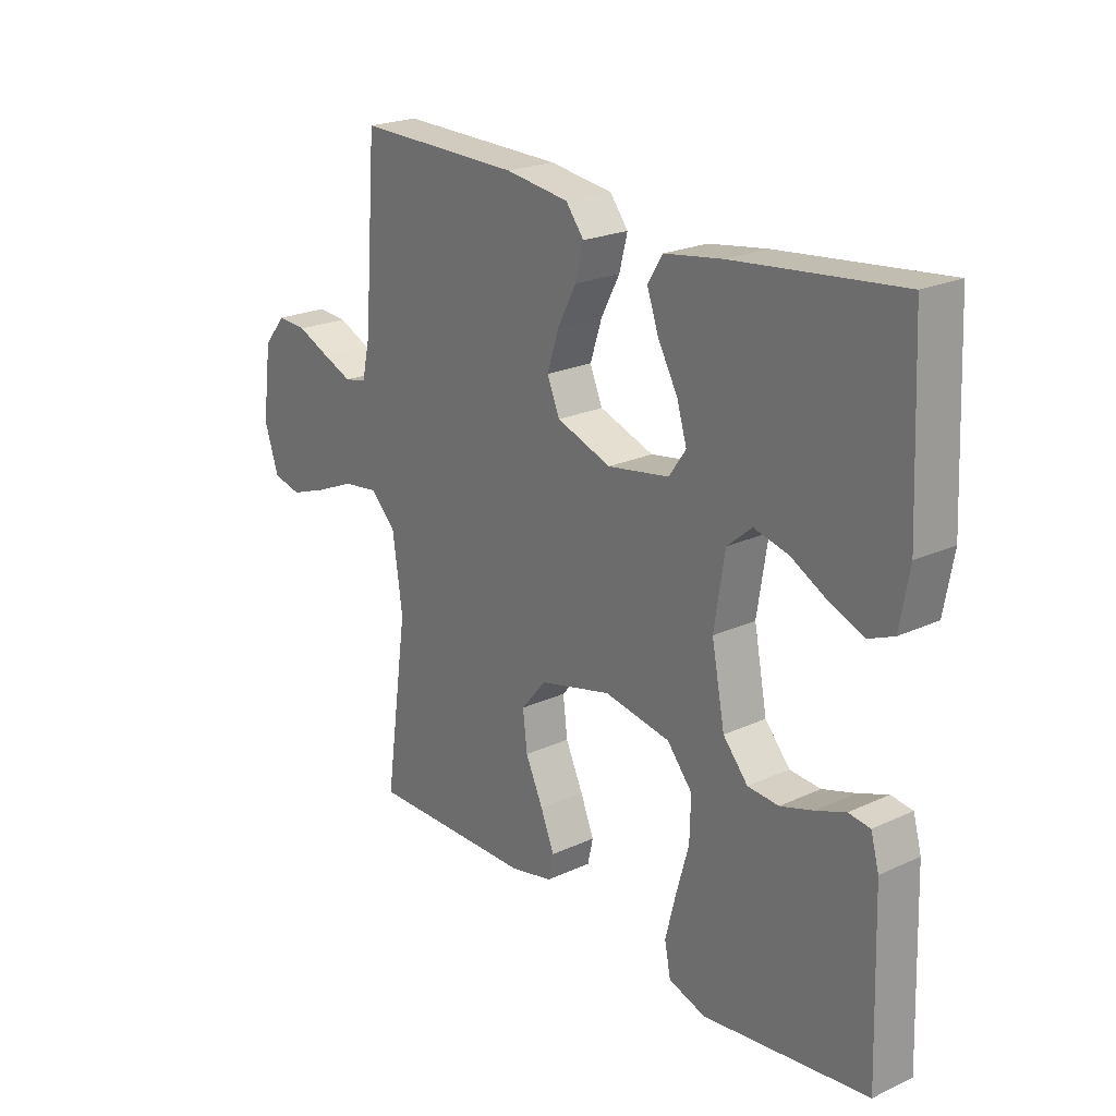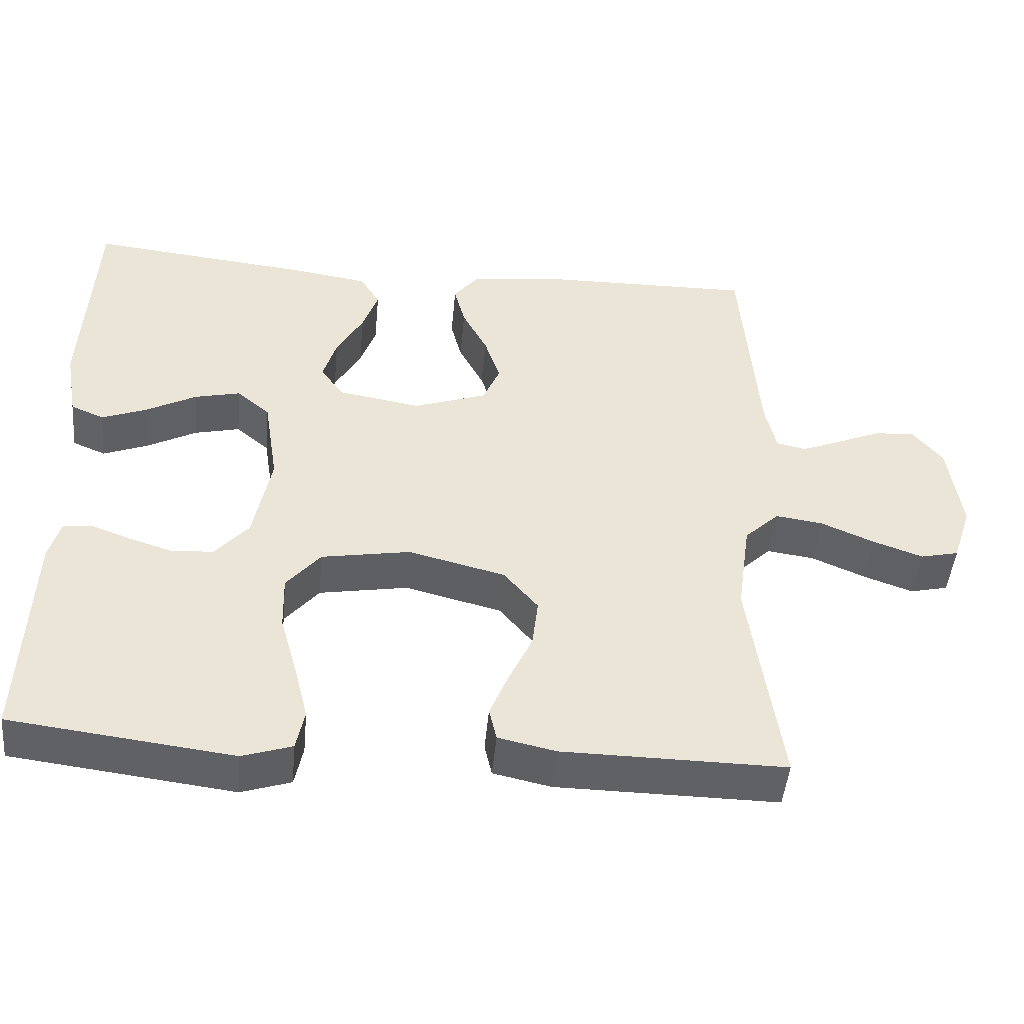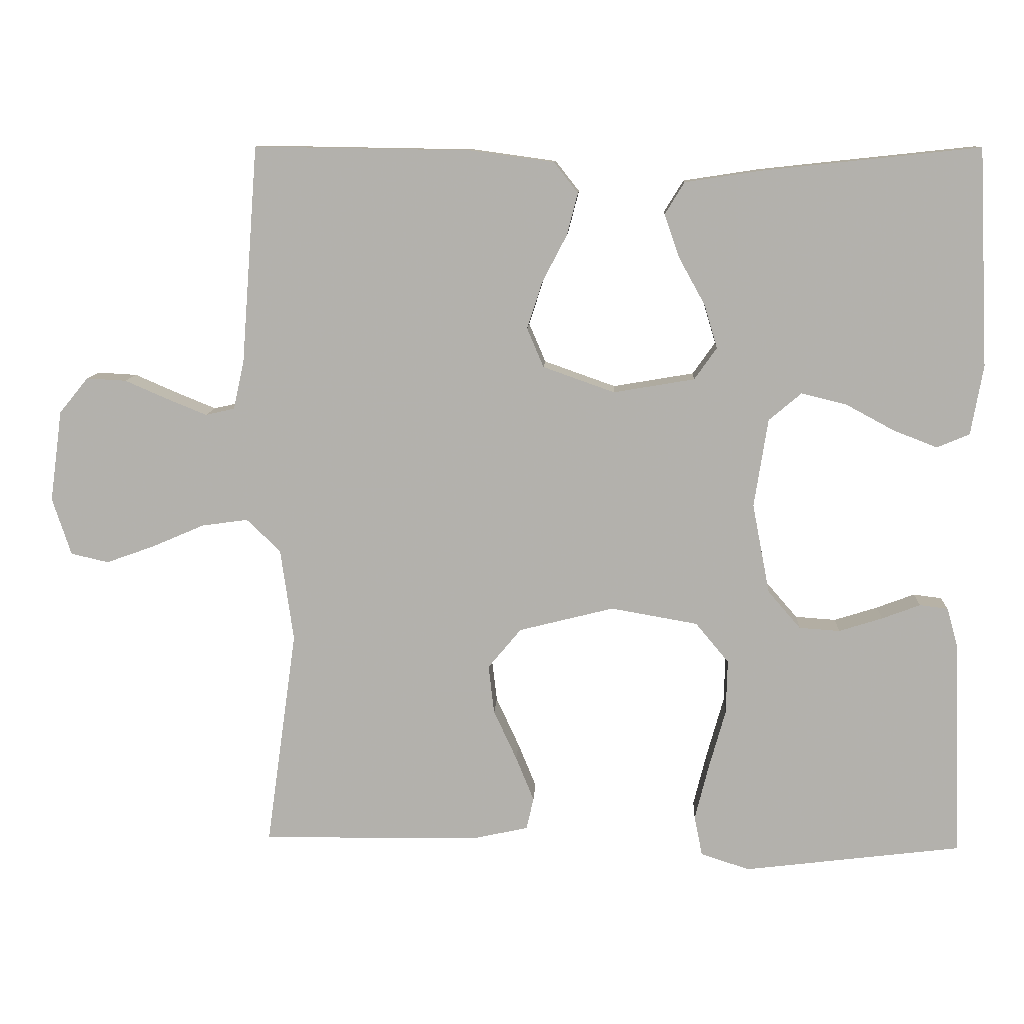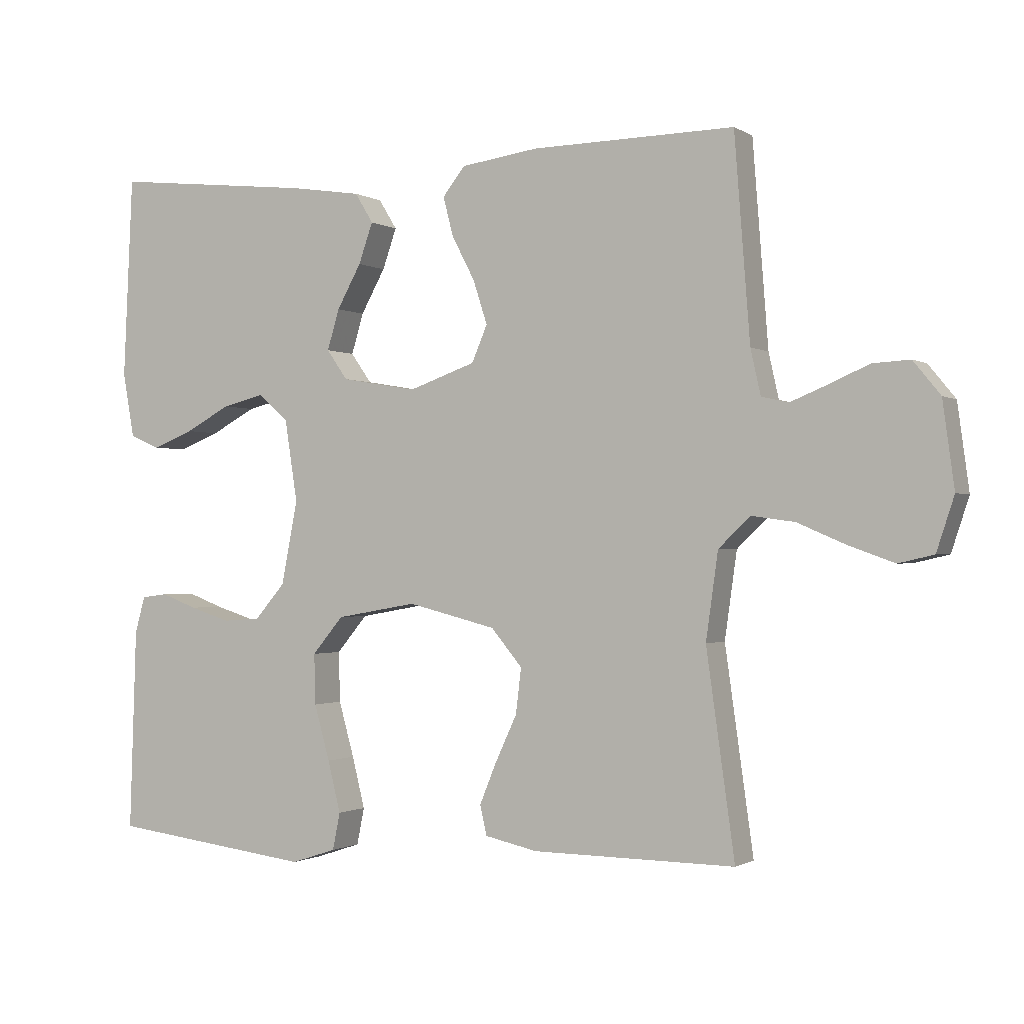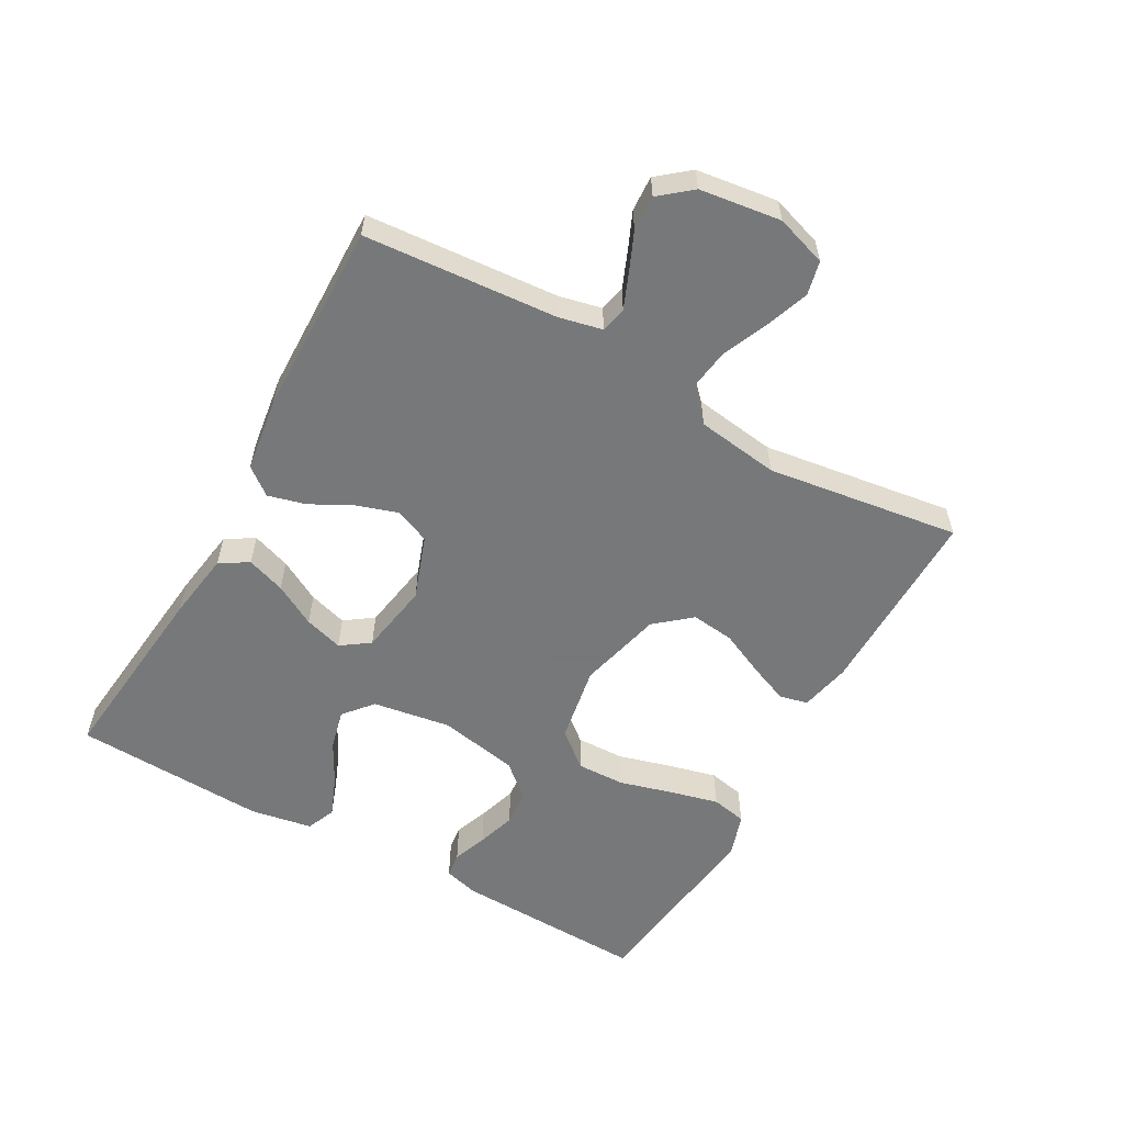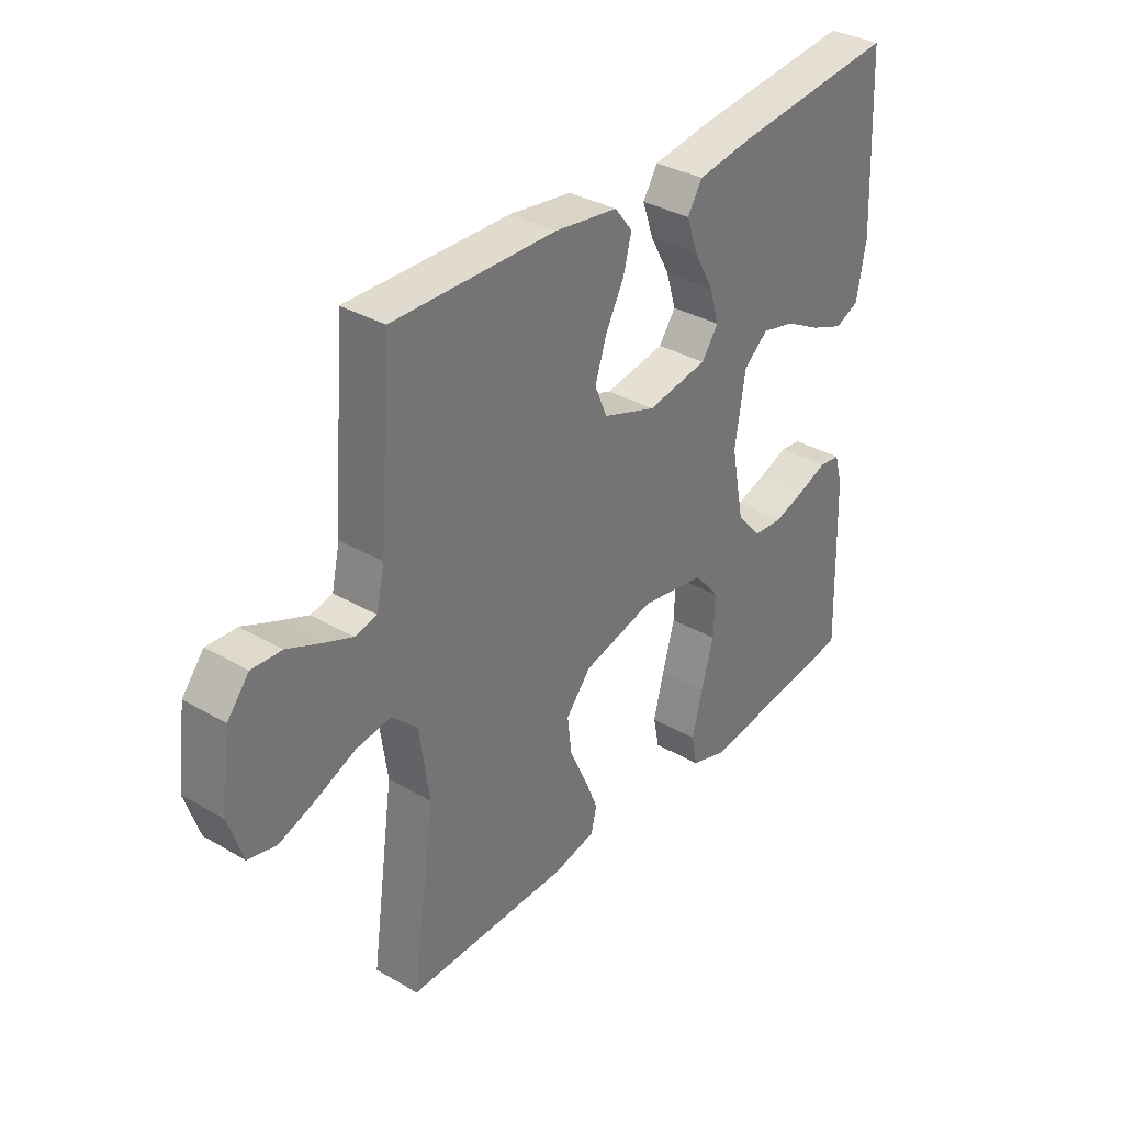
<metadata>
{"format":"obj","ext":"obj","renderer":"f3d","projection":"perspective","resolution":1024,"background":"white","views":[{"elev":22.4,"azim":-128.6,"up":"+Z"},{"elev":-47.0,"azim":-5.3,"up":"+Z"},{"elev":10.3,"azim":-177.1,"up":"+Z"},{"elev":-1.0,"azim":26.9,"up":"+Z"},{"elev":-57.3,"azim":60.8,"up":"+Y"},{"elev":34.3,"azim":128.1,"up":"+Z"}]}
</metadata>
<code>
v 0.5 0.07 0.5
v 0.523 0.07 0.2
v 0.538 0.07 0.133
v 0.578 0.07 0.124
v 0.632 0.07 0.146
v 0.692 0.07 0.172
v 0.747 0.07 0.175
v 0.787 0.07 0.126
v 0.804 0.07 0
v 0.778 0.07 -0.079
v 0.726 0.07 -0.091
v 0.659 0.07 -0.067
v 0.587 0.07 -0.036
v 0.523 0.07 -0.027
v 0.476 0.07 -0.072
v 0.458 0.07 -0.2
v 0.5 0.07 -0.5
v 0.2 0.07 -0.497
v 0.122 0.07 -0.48
v 0.112 0.07 -0.436
v 0.137 0.07 -0.375
v 0.169 0.07 -0.306
v 0.177 0.07 -0.239
v 0.131 0.07 -0.184
v 0 0.07 -0.151
v -0.12 0.07 -0.172
v -0.166 0.07 -0.227
v -0.164 0.07 -0.302
v -0.141 0.07 -0.384
v -0.122 0.07 -0.46
v -0.133 0.07 -0.515
v -0.2 0.07 -0.537
v -0.5 0.07 -0.5
v -0.49 0.07 -0.2
v -0.475 0.07 -0.146
v -0.436 0.07 -0.141
v -0.383 0.07 -0.161
v -0.323 0.07 -0.18
v -0.267 0.07 -0.176
v -0.222 0.07 -0.124
v -0.198 0.07 0
v -0.217 0.07 0.122
v -0.262 0.07 0.16
v -0.324 0.07 0.145
v -0.391 0.07 0.109
v -0.452 0.07 0.085
v -0.497 0.07 0.104
v -0.514 0.07 0.2
v -0.5 0.07 0.5
v -0.2 0.07 0.468
v -0.095 0.07 0.452
v -0.068 0.07 0.408
v -0.089 0.07 0.348
v -0.125 0.07 0.283
v -0.143 0.07 0.223
v -0.112 0.07 0.179
v 0 0.07 0.16
v 0.099 0.07 0.195
v 0.122 0.07 0.249
v 0.101 0.07 0.314
v 0.067 0.07 0.379
v 0.052 0.07 0.437
v 0.085 0.07 0.479
v 0.2 0.07 0.495
v 0.5 0 0.5
v 0.523 0 0.2
v 0.538 0 0.133
v 0.578 0 0.124
v 0.632 0 0.146
v 0.692 0 0.172
v 0.747 0 0.175
v 0.787 0 0.126
v 0.804 0 0
v 0.778 0 -0.079
v 0.726 0 -0.091
v 0.659 0 -0.067
v 0.587 0 -0.036
v 0.523 0 -0.027
v 0.476 0 -0.072
v 0.458 0 -0.2
v 0.5 0 -0.5
v 0.2 0 -0.497
v 0.122 0 -0.48
v 0.112 0 -0.436
v 0.137 0 -0.375
v 0.169 0 -0.306
v 0.177 0 -0.239
v 0.131 0 -0.184
v 0 0 -0.151
v -0.12 0 -0.172
v -0.166 0 -0.227
v -0.164 0 -0.302
v -0.141 0 -0.384
v -0.122 0 -0.46
v -0.133 0 -0.515
v -0.2 0 -0.537
v -0.5 0 -0.5
v -0.49 0 -0.2
v -0.475 0 -0.146
v -0.436 0 -0.141
v -0.383 0 -0.161
v -0.323 0 -0.18
v -0.267 0 -0.176
v -0.222 0 -0.124
v -0.198 0 0
v -0.217 0 0.122
v -0.262 0 0.16
v -0.324 0 0.145
v -0.391 0 0.109
v -0.452 0 0.085
v -0.497 0 0.104
v -0.514 0 0.2
v -0.5 0 0.5
v -0.2 0 0.468
v -0.095 0 0.452
v -0.068 0 0.408
v -0.089 0 0.348
v -0.125 0 0.283
v -0.143 0 0.223
v -0.112 0 0.179
v 0 0 0.16
v 0.099 0 0.195
v 0.122 0 0.249
v 0.101 0 0.314
v 0.067 0 0.379
v 0.052 0 0.437
v 0.085 0 0.479
v 0.2 0 0.495
f 63 64 1 2
f 60 61 62 63
f 59 60 63 2
f 58 59 2 3
f 57 58 3 4
f 51 52 53 54
f 51 54 55
f 50 51 55
f 49 50 55
f 48 49 55 56
f 44 45 46 47
f 43 44 47 48
f 34 35 36 37
f 34 37 38
f 33 34 38 39
f 28 29 30 31
f 28 31 32 33
f 19 20 21 22
f 17 18 19 22
f 16 17 22 23
f 15 16 23 24
f 10 11 12 13
f 8 9 10 13
f 8 13 14
f 5 6 7 8
f 4 5 8 14
f 57 4 14 15
f 43 48 56 57
f 42 43 57 15
f 28 33 39 40
f 27 28 40 41
f 26 27 41
f 25 26 41 42
f 15 24 25 42
f 66 65 128 127
f 127 126 125 124
f 66 127 124 123
f 67 66 123 122
f 68 67 122 121
f 118 117 116 115
f 119 118 115
f 119 115 114
f 119 114 113
f 120 119 113 112
f 111 110 109 108
f 112 111 108 107
f 101 100 99 98
f 102 101 98
f 103 102 98 97
f 95 94 93 92
f 97 96 95 92
f 86 85 84 83
f 86 83 82 81
f 87 86 81 80
f 88 87 80 79
f 77 76 75 74
f 77 74 73 72
f 78 77 72
f 72 71 70 69
f 78 72 69 68
f 79 78 68 121
f 121 120 112 107
f 79 121 107 106
f 104 103 97 92
f 105 104 92 91
f 105 91 90
f 106 105 90 89
f 106 89 88 79
f 1 65 66 2
f 2 66 67 3
f 3 67 68 4
f 4 68 69 5
f 5 69 70 6
f 6 70 71 7
f 7 71 72 8
f 8 72 73 9
f 9 73 74 10
f 10 74 75 11
f 11 75 76 12
f 12 76 77 13
f 13 77 78 14
f 14 78 79 15
f 15 79 80 16
f 16 80 81 17
f 17 81 82 18
f 18 82 83 19
f 19 83 84 20
f 20 84 85 21
f 21 85 86 22
f 22 86 87 23
f 23 87 88 24
f 24 88 89 25
f 25 89 90 26
f 26 90 91 27
f 27 91 92 28
f 28 92 93 29
f 29 93 94 30
f 30 94 95 31
f 31 95 96 32
f 32 96 97 33
f 33 97 98 34
f 34 98 99 35
f 35 99 100 36
f 36 100 101 37
f 37 101 102 38
f 38 102 103 39
f 39 103 104 40
f 40 104 105 41
f 41 105 106 42
f 42 106 107 43
f 43 107 108 44
f 44 108 109 45
f 45 109 110 46
f 46 110 111 47
f 47 111 112 48
f 48 112 113 49
f 49 113 114 50
f 50 114 115 51
f 51 115 116 52
f 52 116 117 53
f 53 117 118 54
f 54 118 119 55
f 55 119 120 56
f 56 120 121 57
f 57 121 122 58
f 58 122 123 59
f 59 123 124 60
f 60 124 125 61
f 61 125 126 62
f 62 126 127 63
f 63 127 128 64
f 64 128 65 1

</code>
